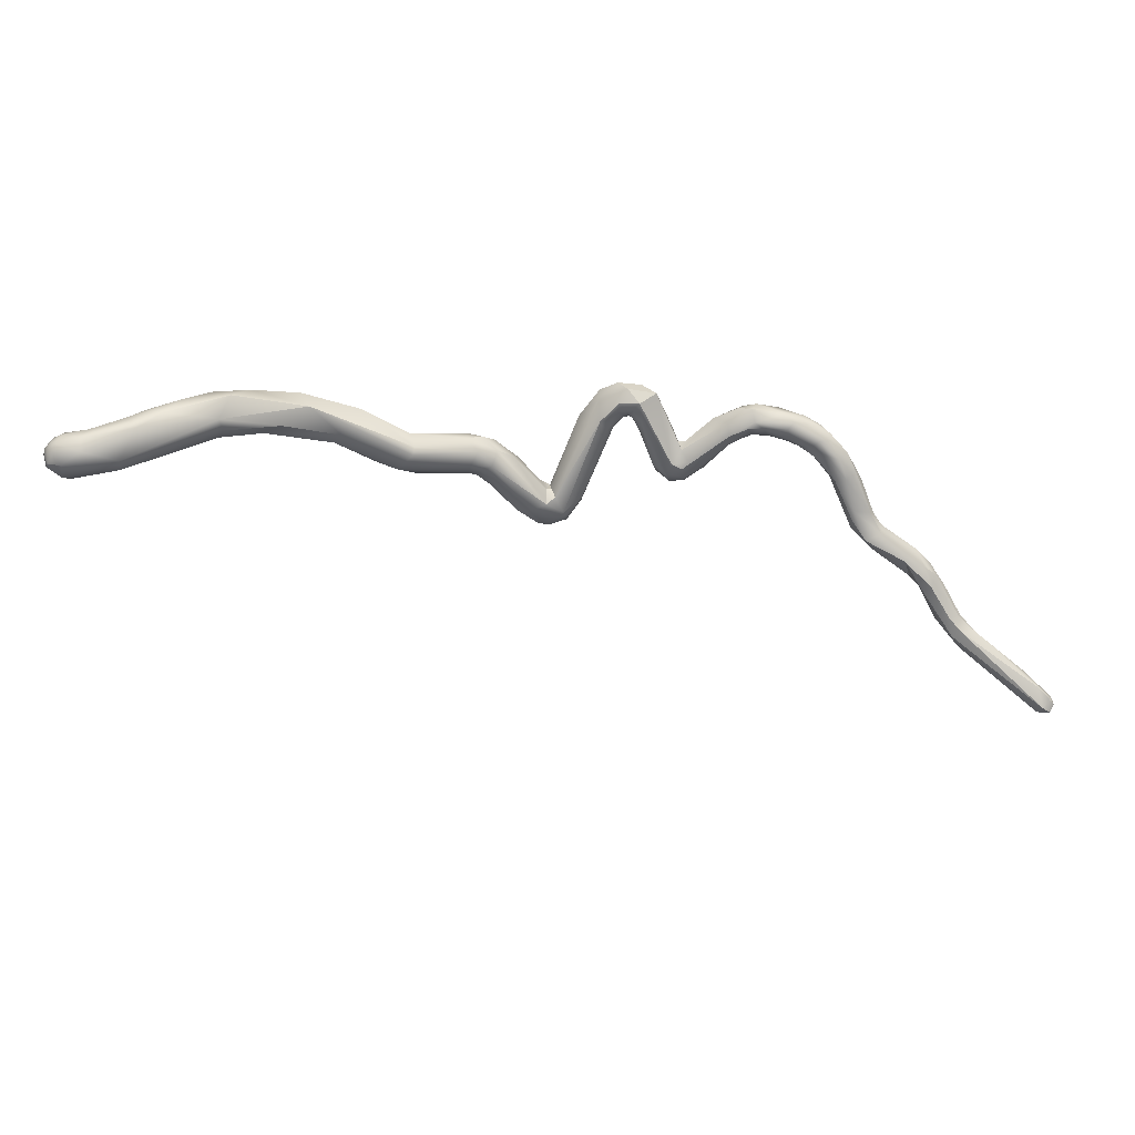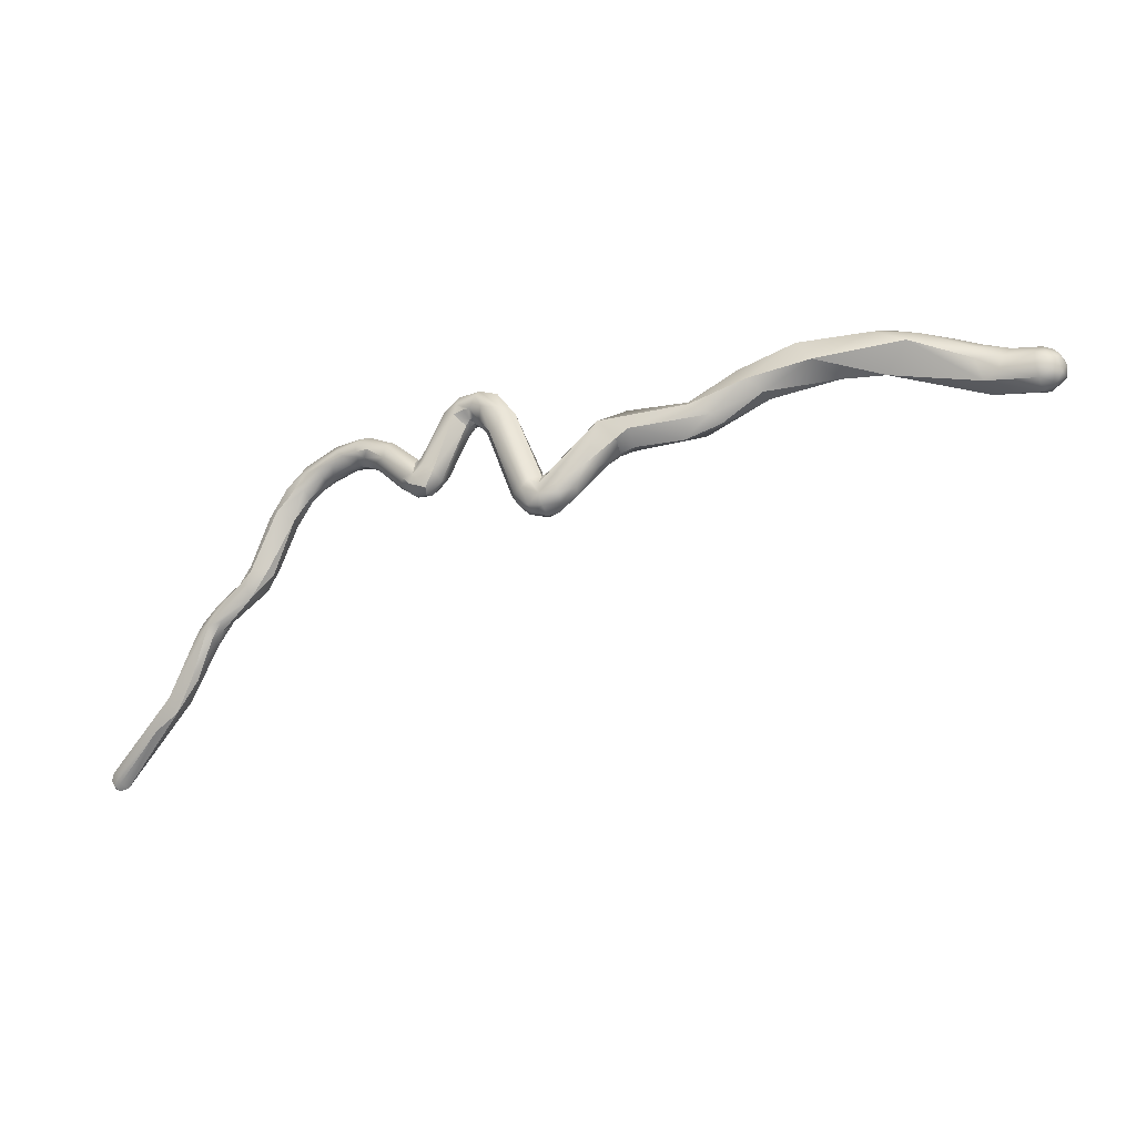
<metadata>
{"format":"obj","ext":"obj","renderer":"f3d","projection":"perspective","resolution":1024,"background":"white","views":[{"elev":19.9,"azim":23.3,"up":"+Y"},{"elev":-23.6,"azim":-131.2,"up":"+Y"}]}
</metadata>
<code>
v 4.345 -117.1 1192
v 4.104 -117.2 1192
v 4.555 -117.4 1192
v 4.537 -117.2 1193
v 4.087 -116.6 1192
v 4.3 -116.8 1192
v 4.336 -116.4 1192
v 3.868 -116.6 1192
v 4.042 -116.9 1192
v 3.909 -116.9 1192
v 4.037 -117 1193
v 3.909 -116.6 1192
v 3.969 -116.6 1193
v 3.936 -116.4 1192
v 4.051 -116.4 1193
v 4.084 -116.2 1192
v 4.086 -116.6 1193
v 4.082 -116.3 1192
v 4.291 -116.8 1193
v 4.279 -116.4 1193
v 4.322 -116.1 1192
v 4.278 -116.2 1193
v 4.502 -116.4 1193
v 4.493 -116 1192
v 4.51 -116.2 1193
v 4.724 -116.8 1193
v 5.926 -117.1 1192
v 5.1 -116.3 1191
v 5.07 -116 1192
v 5.208 -116.7 1191
v 5.673 -116.4 1191
v 5.679 -117 1191
v 5.716 -116 1191
v 5.704 -115.8 1191
v 5.894 -115.6 1191
v 6.226 -115.7 1191
v 6.301 -115.5 1191
v 5.127 -116 1192
v 5.111 -115.9 1192
v 5.269 -116.4 1193
v 6.097 -116.7 1192
v 6.921 -115.8 1189
v 6.847 -115.4 1190
v 7.769 -116.5 1189
v 6.446 -115.8 1191
v 6.479 -115.4 1191
v 6.922 -115.5 1191
v 7.075 -115.3 1190
v 7.565 -115.2 1189
v 7.746 -115.3 1189
v 8.954 -116.2 1187
v 9.479 -116.2 1189
v 9.479 -115.4 1187
v 8.165 -115.8 1190
v 8.178 -116.2 1190
v 8.879 -116.4 1189
v 8.237 -115.2 1189
v 8.504 -115.2 1189
v 10.28 -116.9 1187
v 10.47 -116.6 1186
v 11.08 -116 1187
v 10.1 -115.7 1188
v 10.52 -116.9 1187
v 10.88 -116.6 1187
v 11.4 -117.7 1186
v 11.42 -117.5 1186
v 11.88 -117.2 1185
v 12.11 -117.8 1186
v 12.28 -118.1 1186
v 12.61 -117.3 1186
v 12.62 -117.1 1186
v 12.28 -116.8 1186
v 14.33 -118.8 1184
v 14.24 -118.8 1184
v 13.28 -117.8 1184
v 13.48 -118.1 1185
v 13.61 -118 1184
v 13.88 -118.3 1185
v 13.8 -118.1 1185
v 14.23 -118.6 1184
v 14.09 -118.2 1185
v 14.2 -118 1185
v 13.99 -117.8 1185
v 14.08 -117.4 1184
v 14.08 -117 1185
v 14.17 -117.4 1185
v 14.29 -117.2 1184
v 13.63 -117 1185
v 13.78 -117 1185
v 14.68 -119.4 1184
v 14.99 -119.5 1183
v 15.1 -119.8 1183
v 15.01 -119.3 1183
v 15.48 -119.8 1183
v 15.46 -119.9 1184
v 15.45 -119.5 1183
v 15.48 -119.2 1183
v 15.68 -120 1183
v 15.75 -119 1183
v 15.68 -118.8 1183
v 15.76 -118.8 1184
v 15.89 -119.9 1183
v 15.87 -119.9 1184
v 15.88 -119.7 1183
v 15.93 -119.2 1183
v 15.88 -118.8 1183
v 14.87 -119.5 1184
v 15.45 -119.3 1184
v 15.88 -119.2 1184
v 15.45 -118.6 1183
v 14.49 -118.4 1185
v 14.52 -117.8 1185
v 14.59 -117.4 1185
v 14.9 -117.7 1184
v 14.9 -117.8 1184
v 16.08 -119 1184
v 16.26 -119.8 1183
v 16.26 -119.6 1183
v 16.31 -119.5 1184
v 16.29 -119.3 1183
v 16.58 -119.2 1183
v 16.77 -119 1183
v 17.26 -116.2 1182
v 17.5 -115.8 1182
v 16.69 -116.4 1182
v 16.5 -116.6 1183
v 16.65 -117.1 1182
v 17.03 -117.1 1182
v 17.08 -115.7 1183
v 17.21 -115.9 1183
v 17.36 -116.5 1183
v 17.47 -116.9 1183
v 17.55 -116.8 1183
v 17.47 -116.6 1182
v 17.62 -116.6 1183
v 17.47 -115.6 1182
v 19.08 -118.7 1182
v 19.08 -118.6 1182
v 18.63 -118.3 1182
v 18.59 -118.1 1181
v 18.67 -118.1 1182
v 18.91 -118.5 1181
v 18.84 -117.8 1181
v 19.08 -118.3 1182
v 19.13 -118.1 1181
v 19.08 -117.6 1181
v 18.45 -117.1 1182
v 17.68 -116.2 1182
v 17.89 -116.2 1182
v 18.14 -116.3 1182
v 18.06 -116 1182
v 18.23 -115.6 1182
v 18.5 -116.1 1182
v 19.1 -116.9 1182
v 17.68 -116.4 1182
v 17.71 -116.6 1183
v 17.67 -115.5 1183
v 18.04 -116.6 1182
v 17.88 -116.4 1182
v 17.88 -116.5 1182
v 17.87 -116.5 1183
v 17.87 -116.4 1183
v 17.87 -116.2 1183
v 17.88 -116 1183
v 18.08 -116.6 1182
v 18.08 -116.4 1183
v 18.08 -116.3 1183
v 18.07 -116.2 1183
v 18.07 -115.6 1183
v 18.28 -116.6 1183
v 18.27 -116.4 1183
v 18.27 -116.2 1183
v 18.5 -116.5 1183
v 18.48 -116 1183
v 18.78 -115.8 1182
v 19.47 -118.6 1181
v 19.47 -118.6 1182
v 19.29 -118.4 1181
v 19.28 -118 1182
v 19.28 -117.6 1181
v 19.28 -117.4 1182
v 19.55 -118.5 1182
v 19.54 -118.1 1181
v 19.57 -118.1 1182
v 19.48 -118 1182
v 19.48 -117.4 1182
v 19.48 -117.6 1182
v 19.73 -118.3 1181
v 19.75 -117.9 1182
v 20.06 -118.2 1181
v 20.27 -117.2 1181
v 20.61 -117.3 1181
v 20.28 -116.8 1181
v 20.27 -116.6 1181
v 22.26 -117.2 1180
v 20.84 -117.3 1181
v 20.84 -117.4 1181
v 21.19 -117.2 1181
v 21.27 -117.1 1181
v 21.47 -117.1 1181
v 21.49 -117 1181
v 21.7 -117 1181
v 21.88 -117.1 1181
v 21.29 -116.8 1180
v 21.28 -116.4 1181
v 21.7 -116.8 1180
v 21.93 -116.6 1180
v 22.09 -117 1180
v 22.1 -116.3 1180
v 20.92 -117 1182
v 20.87 -116.8 1181
v 20.84 -116.6 1182
v 21.06 -117 1181
v 21.04 -116.3 1181
v 21.07 -116.2 1181
v 21.31 -116.9 1181
v 21.26 -117 1181
v 21.47 -116.8 1181
v 21.64 -116.6 1181
v 21.48 -116.2 1181
v 21.5 -116.1 1181
v 21.91 -117 1181
v 21.89 -116.8 1181
v 22.5 -117.3 1180
v 22.61 -117.4 1180
v 23.14 -117.7 1180
v 23.1 -117.6 1180
v 23.05 -117.1 1180
v 23.33 -117.8 1180
v 23.63 -118.4 1180
v 23.47 -117.7 1180
v 23.68 -117.6 1181
v 23.67 -117.4 1180
v 23.67 -117 1180
v 23.73 -117.2 1180
v 23.91 -118.4 1180
v 23.88 -118.2 1179
v 22.46 -117.3 1181
v 22.64 -117.2 1181
v 22.88 -117.4 1181
v 23.24 -117.4 1181
v 23.45 -117.2 1181
v 22.49 -117 1180
v 22.87 -116.5 1180
v 23.03 -116.8 1180
v 23.28 -116.7 1180
v 23.25 -116.7 1180
v 22.56 -116.8 1181
v 22.43 -116.3 1181
v 22.71 -116.6 1181
v 24.81 -120.4 1179
v 24.88 -120.8 1179
v 24.88 -120.3 1180
v 25.12 -120.4 1179
v 24.25 -119.9 1180
v 24.35 -120.1 1180
v 24.47 -119.7 1180
v 24.51 -119.4 1180
v 24.68 -120 1179
v 24.87 -119.7 1179
v 24.97 -119.5 1180
v 24.94 -119.5 1180
v 25.21 -120 1179
v 25.32 -120.1 1180
v 24.06 -117.7 1180
v 24.18 -117.6 1180
v 24.28 -118.4 1180
v 24.28 -118.2 1180
v 24.59 -118.4 1180
v 24.49 -118.2 1180
v 26.98 -122.9 1179
v 26.96 -122.9 1179
v 25.91 -120.8 1179
v 26.23 -121.4 1179
v 26.69 -121.6 1179
v 26.66 -121.2 1179
v 27.11 -121.8 1179
v 25.88 -121.3 1179
v 26.1 -121.6 1179
v 26.08 -121 1180
v 26.31 -121.8 1179
v 26.28 -120.7 1179
v 26.51 -121.8 1179
v 26.61 -121.1 1179
v 26.89 -121.8 1179
v 26.94 -121.4 1179
v 27.68 -123.8 1179
v 28.45 -124.3 1179
v 27.76 -123.4 1179
v 27.69 -122.8 1179
v 28.18 -123.2 1179
v 27.27 -122.1 1179
v 27.58 -123.4 1179
v 27.48 -122.8 1179
v 27.67 -122.7 1179
v 27.88 -123.2 1179
v 30.28 -125.6 1179
v 30.22 -125.5 1178
v 30.17 -125.3 1178
v 29.88 -124.5 1179
v 30.28 -124.8 1179
v 30.47 -125.6 1178
v 30.48 -125.7 1179
v 30.65 -125.4 1178
v 30.48 -125.2 1178
v 30.7 -125.6 1179
v 30.7 -125.6 1179
v 30.76 -125.4 1179
v 30.66 -125.1 1179
v 30.68 -125.2 1179
v 30.48 -125.4 1179
v 4.555 -117.4 1192
v 4.555 -117.4 1192
v 4.291 -116.8 1193
v 5.926 -117.1 1192
v 5.679 -117 1191
v 6.921 -115.8 1189
v 7.769 -116.5 1189
v 7.769 -116.5 1189
v 7.769 -116.5 1189
v 8.954 -116.2 1187
v 8.954 -116.2 1187
v 9.479 -116.2 1189
v 9.479 -115.4 1187
v 9.479 -115.4 1187
v 8.879 -116.4 1189
v 8.879 -116.4 1189
v 8.237 -115.2 1189
v 10.28 -116.9 1187
v 10.47 -116.6 1186
v 11.08 -116 1187
v 10.1 -115.7 1188
v 10.1 -115.7 1188
v 10.52 -116.9 1187
v 11.4 -117.7 1186
v 11.88 -117.2 1185
v 12.28 -118.1 1186
v 12.28 -116.8 1186
v 13.28 -117.8 1184
v 13.48 -118.1 1185
v 13.61 -118 1184
v 13.61 -118 1184
v 13.88 -118.3 1185
v 14.08 -117.4 1184
v 14.08 -117 1185
v 15.46 -119.9 1184
v 15.48 -119.2 1183
v 15.48 -119.2 1183
v 15.48 -119.2 1183
v 15.68 -120 1183
v 15.68 -118.8 1183
v 15.68 -118.8 1183
v 15.68 -118.8 1183
v 15.68 -118.8 1183
v 15.76 -118.8 1184
v 15.76 -118.8 1184
v 15.76 -118.8 1184
v 15.88 -118.8 1183
v 15.88 -118.8 1183
v 14.87 -119.5 1184
v 15.88 -119.2 1184
v 15.88 -119.2 1184
v 15.45 -118.6 1183
v 14.9 -117.7 1184
v 16.08 -119 1184
v 16.08 -119 1184
v 16.5 -116.6 1183
v 17.03 -117.1 1182
v 17.08 -115.7 1183
v 17.08 -115.7 1183
v 17.36 -116.5 1183
v 17.36 -116.5 1183
v 17.55 -116.8 1183
v 19.08 -118.7 1182
v 19.08 -118.6 1182
v 18.63 -118.3 1182
v 18.59 -118.1 1181
v 18.91 -118.5 1181
v 18.91 -118.5 1181
v 19.13 -118.1 1181
v 19.08 -117.6 1181
v 17.89 -116.2 1182
v 18.14 -116.3 1182
v 18.14 -116.3 1182
v 18.23 -115.6 1182
v 17.67 -115.5 1183
v 17.67 -115.5 1183
v 18.04 -116.6 1182
v 18.04 -116.6 1182
v 17.88 -116.4 1182
v 17.88 -116.4 1182
v 17.88 -116.5 1182
v 17.88 -116.5 1182
v 17.88 -116.5 1182
v 17.88 -116.5 1182
v 17.87 -116.5 1183
v 17.88 -116 1183
v 18.08 -116.4 1183
v 18.07 -115.6 1183
v 18.07 -115.6 1183
v 18.48 -116 1183
v 18.48 -116 1183
v 18.48 -116 1183
v 18.78 -115.8 1182
v 18.78 -115.8 1182
v 18.78 -115.8 1182
v 19.29 -118.4 1181
v 19.28 -118 1182
v 19.28 -117.6 1181
v 19.28 -117.6 1181
v 19.28 -117.4 1182
v 19.28 -117.4 1182
v 19.57 -118.1 1182
v 19.48 -117.4 1182
v 19.48 -117.4 1182
v 19.48 -117.6 1182
v 19.48 -117.6 1182
v 20.27 -116.6 1181
v 21.27 -117.1 1181
v 20.92 -117 1182
v 20.87 -116.8 1181
v 21.07 -116.2 1181
v 21.47 -116.8 1181
v 21.48 -116.2 1181
v 21.5 -116.1 1181
v 23.14 -117.7 1180
v 23.33 -117.8 1180
v 23.63 -118.4 1180
v 23.63 -118.4 1180
v 23.47 -117.7 1180
v 23.67 -117.4 1180
v 23.67 -117 1180
v 23.91 -118.4 1180
v 23.88 -118.2 1179
v 24.88 -120.8 1179
v 24.88 -120.8 1179
v 24.88 -120.3 1180
v 25.12 -120.4 1179
v 25.12 -120.4 1179
v 24.25 -119.9 1180
v 24.35 -120.1 1180
v 24.47 -119.7 1180
v 24.68 -120 1179
v 24.87 -119.7 1179
v 24.97 -119.5 1180
v 24.94 -119.5 1180
v 25.21 -120 1179
v 24.18 -117.6 1180
v 24.28 -118.2 1180
v 24.49 -118.2 1180
v 26.98 -122.9 1179
v 26.96 -122.9 1179
v 26.66 -121.2 1179
v 27.11 -121.8 1179
v 26.1 -121.6 1179
v 26.08 -121 1180
v 26.08 -121 1180
v 26.08 -121 1180
v 26.31 -121.8 1179
v 26.28 -120.7 1179
v 26.51 -121.8 1179
v 26.89 -121.8 1179
v 26.94 -121.4 1179
v 27.68 -123.8 1179
v 27.68 -123.8 1179
v 27.68 -123.8 1179
v 28.45 -124.3 1179
v 27.76 -123.4 1179
v 27.69 -122.8 1179
v 28.18 -123.2 1179
v 28.18 -123.2 1179
v 27.58 -123.4 1179
v 27.48 -122.8 1179
v 27.67 -122.7 1179
v 27.88 -123.2 1179
v 27.88 -123.2 1179
v 30.28 -125.6 1179
v 30.28 -124.8 1179
v 30.47 -125.6 1178
v 30.47 -125.6 1178
v 30.48 -125.7 1179
v 30.48 -125.7 1179
v 30.65 -125.4 1178
v 30.65 -125.4 1178
v 30.48 -125.2 1178
v 30.7 -125.6 1179
v 30.7 -125.6 1179
v 30.7 -125.6 1179
v 30.76 -125.4 1179
v 30.76 -125.4 1179
v 30.68 -125.2 1179
v 30.48 -125.4 1179
v 30.48 -125.4 1179
g grp1
f 1 9 6
f 10 2 11
f 9 2 10
f 2 9 1
f 2 1 3
f 312 4 2
f 4 11 2
f 5 6 9
f 12 5 9
f 18 5 12
f 6 5 7
f 5 18 7
f 18 21 7
f 7 21 29
f 1 6 30
f 6 7 30
f 30 7 28
f 7 29 28
f 10 11 13
f 9 10 12
f 10 8 12
f 10 13 8
f 11 17 13
f 8 14 12
f 14 18 12
f 8 13 14
f 13 15 14
f 17 20 15
f 13 17 15
f 16 18 14
f 14 15 16
f 17 11 19
f 20 17 19
f 18 16 21
f 15 20 22
f 16 15 22
f 4 314 11
f 20 19 23
f 25 22 20
f 20 23 25
f 16 24 21
f 16 22 24
f 25 24 22
f 26 314 4
f 26 23 19
f 29 21 39
f 39 21 24
f 1 32 3
f 32 27 3
f 41 4 315
f 315 4 313
f 4 41 26
f 31 33 42
f 316 1 30
f 33 28 29
f 33 29 34
f 34 29 39
f 30 28 31
f 28 33 31
f 34 39 35
f 35 39 36
f 316 30 31
f 34 43 33
f 37 43 34
f 37 34 35
f 37 35 46
f 46 35 36
f 33 43 42
f 55 41 315
f 26 40 23
f 40 38 25
f 25 38 24
f 40 25 23
f 38 39 24
f 38 45 36
f 38 36 39
f 41 40 26
f 40 41 45
f 40 45 38
f 54 45 41
f 41 55 54
f 51 42 50
f 50 42 43
f 31 317 316
f 27 32 44
f 316 317 318
f 319 55 315
f 36 45 47
f 36 47 46
f 54 47 45
f 49 50 43
f 43 37 48
f 48 37 46
f 49 43 48
f 48 46 47
f 49 48 57
f 57 48 47
f 54 328 47
f 321 318 317
f 51 50 53
f 56 320 322
f 326 52 55
f 64 52 326
f 64 62 323
f 60 51 53
f 55 323 54
f 55 319 326
f 323 62 54
f 50 58 324
f 332 325 58
f 332 58 57
f 50 49 58
f 58 49 57
f 54 333 328
f 59 65 63
f 330 66 329
f 61 67 60
f 61 60 53
f 329 322 330
f 332 331 325
f 72 67 61
f 71 338 331
f 332 71 331
f 322 329 56
f 63 327 59
f 334 64 326
f 66 336 75
f 329 66 335
f 330 336 66
f 63 65 68
f 334 68 64
f 339 69 66
f 66 69 335
f 65 337 68
f 68 70 64
f 76 69 339
f 340 79 337
f 70 68 83
f 62 64 70
f 70 71 62
f 73 84 93
f 107 80 74
f 74 77 73
f 80 78 74
f 74 78 77
f 88 344 67
f 341 343 76
f 76 339 341
f 342 75 84
f 75 336 84
f 87 344 88
f 79 340 78
f 71 86 89
f 80 81 78
f 78 81 79
f 79 81 82
f 79 82 83
f 85 87 88
f 89 85 88
f 342 84 73
f 82 112 83
f 83 112 86
f 81 80 111
f 81 111 82
f 112 113 86
f 115 344 87
f 114 115 87
f 87 113 114
f 113 89 86
f 345 113 87
f 89 113 345
f 83 86 70
f 68 337 79
f 79 83 68
f 86 71 70
f 88 67 72
f 89 338 71
f 88 338 89
f 107 74 90
f 74 73 90
f 91 92 90
f 91 90 73
f 92 107 90
f 73 93 91
f 95 107 92
f 92 91 94
f 92 94 98
f 98 95 92
f 91 93 96
f 94 91 96
f 346 350 103
f 94 104 102
f 94 102 98
f 104 94 96
f 97 99 96
f 100 99 347
f 351 348 110
f 101 352 363
f 103 350 117
f 105 104 96
f 105 96 99
f 106 355 116
f 358 353 356
f 350 102 117
f 104 118 102
f 103 119 108
f 109 116 355
f 80 360 111
f 108 360 346
f 111 360 108
f 346 103 108
f 96 93 84
f 97 96 84
f 349 344 115
f 363 349 115
f 101 363 115
f 112 82 111
f 112 361 113
f 111 108 112
f 364 113 361
f 108 362 112
f 357 364 361
f 114 101 115
f 118 117 102
f 119 103 117
f 105 120 104
f 120 118 104
f 119 365 362
f 122 119 117
f 121 118 120
f 128 121 120
f 368 120 105
f 117 118 121
f 121 122 117
f 121 128 133
f 122 121 373
f 119 362 108
f 105 99 127
f 131 122 132
f 119 122 131
f 368 105 127
f 119 371 365
f 122 373 132
f 130 366 372
f 368 127 123
f 125 124 123
f 134 368 123
f 148 123 124
f 136 124 125
f 134 148 155
f 148 134 123
f 125 127 99
f 100 126 99
f 354 359 367
f 126 125 99
f 125 126 129
f 130 359 366
f 127 125 123
f 130 367 359
f 367 130 369
f 128 134 133
f 157 136 370
f 136 125 129
f 156 135 132
f 132 135 131
f 134 155 133
f 372 164 130
f 386 369 130
f 142 139 140
f 139 142 137
f 137 138 139
f 378 178 176
f 176 374 378
f 140 139 158
f 141 388 376
f 158 150 140
f 388 141 147
f 145 379 377
f 139 138 141
f 145 377 143
f 377 383 143
f 143 383 153
f 141 138 144
f 144 173 141
f 146 380 143
f 153 146 143
f 153 154 146
f 407 379 145
f 179 173 144
f 380 146 180
f 181 409 381
f 154 411 146
f 411 154 187
f 147 141 173
f 173 170 147
f 155 148 159
f 149 159 148
f 382 148 151
f 151 148 124
f 124 152 151
f 136 152 124
f 152 136 157
f 159 384 389
f 384 159 149
f 383 382 151
f 385 387 169
f 151 153 383
f 152 153 151
f 152 175 153
f 169 404 385
f 153 175 154
f 154 175 187
f 156 132 373
f 390 160 155
f 155 160 133
f 373 392 161
f 373 162 156
f 161 162 373
f 162 135 156
f 162 163 135
f 135 163 131
f 163 397 131
f 165 391 388
f 165 393 391
f 165 166 394
f 395 398 396
f 398 162 396
f 398 167 162
f 167 168 163
f 167 163 162
f 397 163 168
f 386 130 399
f 399 130 164
f 388 147 165
f 166 165 170
f 166 170 171
f 171 167 166
f 167 171 172
f 168 167 172
f 172 397 168
f 147 170 165
f 171 170 173
f 171 173 172
f 174 397 172
f 401 399 164
f 173 174 172
f 173 179 174
f 405 400 402
f 408 406 403
f 178 188 176
f 176 177 374
f 177 375 374
f 178 183 188
f 177 182 375
f 182 144 375
f 183 407 145
f 183 145 191
f 185 416 408
f 409 181 186
f 417 414 412
f 416 406 408
f 188 183 192
f 144 182 184
f 144 184 179
f 192 183 191
f 413 189 185
f 408 413 185
f 189 416 185
f 414 417 194
f 190 176 188
f 177 176 190
f 182 177 190
f 145 193 191
f 416 189 212
f 194 417 212
f 190 188 196
f 192 196 188
f 182 210 184
f 413 420 189
f 145 410 193
f 196 197 190
f 197 182 190
f 418 410 415
f 193 410 418
f 211 191 193
f 193 418 214
f 214 418 215
f 422 194 212
f 216 206 202
f 200 216 202
f 206 208 202
f 202 208 195
f 243 224 208
f 224 195 208
f 224 243 227
f 213 192 191
f 196 192 213
f 197 217 210
f 197 210 182
f 196 213 199
f 419 198 196
f 198 197 196
f 198 217 197
f 213 216 200
f 200 199 213
f 419 201 198
f 218 217 201
f 201 217 198
f 200 201 419
f 195 203 202
f 202 203 200
f 203 201 200
f 195 238 203
f 238 222 203
f 203 222 201
f 238 239 222
f 204 213 421
f 205 204 211
f 193 205 211
f 213 204 216
f 207 204 205
f 216 204 206
f 206 204 207
f 207 205 209
f 209 205 221
f 208 206 243
f 243 206 207
f 249 209 425
f 209 249 244
f 213 191 421
f 420 212 189
f 193 214 205
f 220 422 212
f 218 210 217
f 423 219 420
f 219 212 420
f 219 220 212
f 205 214 221
f 215 425 214
f 425 215 424
f 201 223 218
f 219 423 223
f 201 222 223
f 220 219 249
f 424 249 425
f 239 223 222
f 255 256 230
f 441 236 428
f 195 224 225
f 225 238 195
f 243 228 227
f 224 227 226
f 226 225 224
f 240 238 225
f 225 426 240
f 227 228 231
f 227 429 226
f 428 229 426
f 229 240 426
f 240 427 241
f 227 237 429
f 237 227 231
f 428 236 229
f 233 434 430
f 427 232 241
f 430 228 233
f 245 233 228
f 242 235 250
f 237 440 429
f 232 427 433
f 265 242 232
f 235 242 265
f 234 235 266
f 267 232 433
f 233 268 434
f 431 448 449
f 240 239 238
f 240 241 239
f 248 239 241
f 241 242 248
f 250 248 242
f 232 242 241
f 207 228 243
f 245 228 207
f 245 207 209
f 244 245 209
f 246 245 244
f 249 247 244
f 431 245 246
f 250 247 249
f 247 246 244
f 432 431 246
f 247 234 246
f 432 448 431
f 247 235 234
f 235 247 250
f 239 248 223
f 248 250 219
f 223 248 219
f 250 249 219
f 251 252 440
f 435 253 441
f 436 256 255
f 253 435 279
f 251 274 252
f 252 278 455
f 280 253 279
f 254 274 251
f 273 274 254
f 264 258 437
f 252 274 278
f 264 437 456
f 263 273 438
f 237 259 440
f 441 257 236
f 442 258 433
f 258 267 433
f 251 440 259
f 257 441 253
f 437 258 442
f 267 258 262
f 251 259 254
f 439 443 260
f 446 261 269
f 438 444 263
f 446 264 447
f 264 262 258
f 263 444 445
f 447 261 446
f 443 434 268
f 267 265 232
f 266 235 265
f 268 260 443
f 449 269 444
f 270 265 267
f 448 269 449
f 450 269 448
f 270 266 265
f 444 269 445
f 446 269 450
f 267 262 270
f 271 287 272
f 275 289 274
f 272 281 271
f 451 274 289
f 271 281 274
f 277 468 275
f 452 283 459
f 293 283 452
f 285 461 472
f 472 294 285
f 292 462 473
f 282 273 263
f 278 274 281
f 276 275 273
f 273 275 274
f 276 273 282
f 276 277 275
f 453 460 286
f 454 453 286
f 454 286 295
f 264 460 447
f 283 457 455
f 278 459 455
f 455 459 283
f 456 284 264
f 285 458 461
f 462 284 456
f 460 264 284
f 286 460 284
f 462 463 284
f 292 463 462
f 463 292 474
f 464 451 289
f 288 464 289
f 465 467 297
f 466 477 293
f 298 288 299
f 298 297 467
f 299 288 289
f 466 293 452
f 290 468 277
f 454 295 469
f 290 291 468
f 295 470 469
f 292 473 474
f 296 474 473
f 475 294 472
f 474 296 471
f 298 299 302
f 298 302 303
f 303 297 298
f 289 305 299
f 300 485 468
f 291 300 468
f 311 293 477
f 471 301 300
f 309 485 300
f 301 309 300
f 301 471 296
f 475 472 492
f 493 478 476
f 479 304 306
f 479 306 481
f 306 307 481
f 482 486 477
f 311 477 486
f 483 480 299
f 493 487 310
f 305 483 299
f 491 309 301
f 310 478 493
f 308 306 304
f 306 308 488
f 487 489 310
f 309 490 484
f 485 309 484
f 309 491 490

</code>
